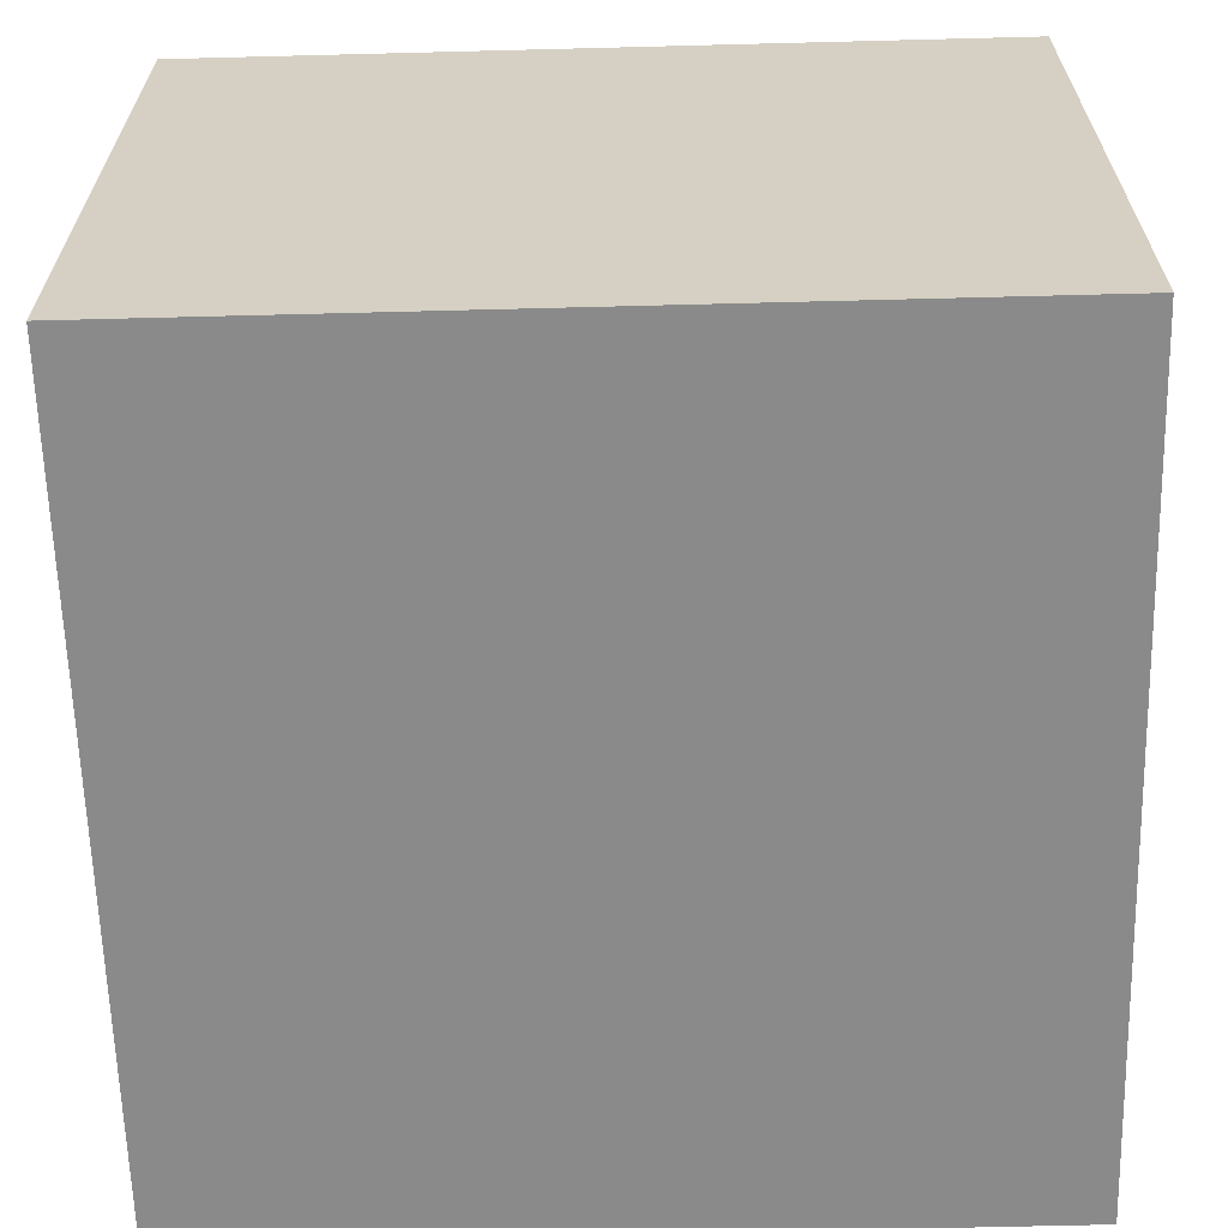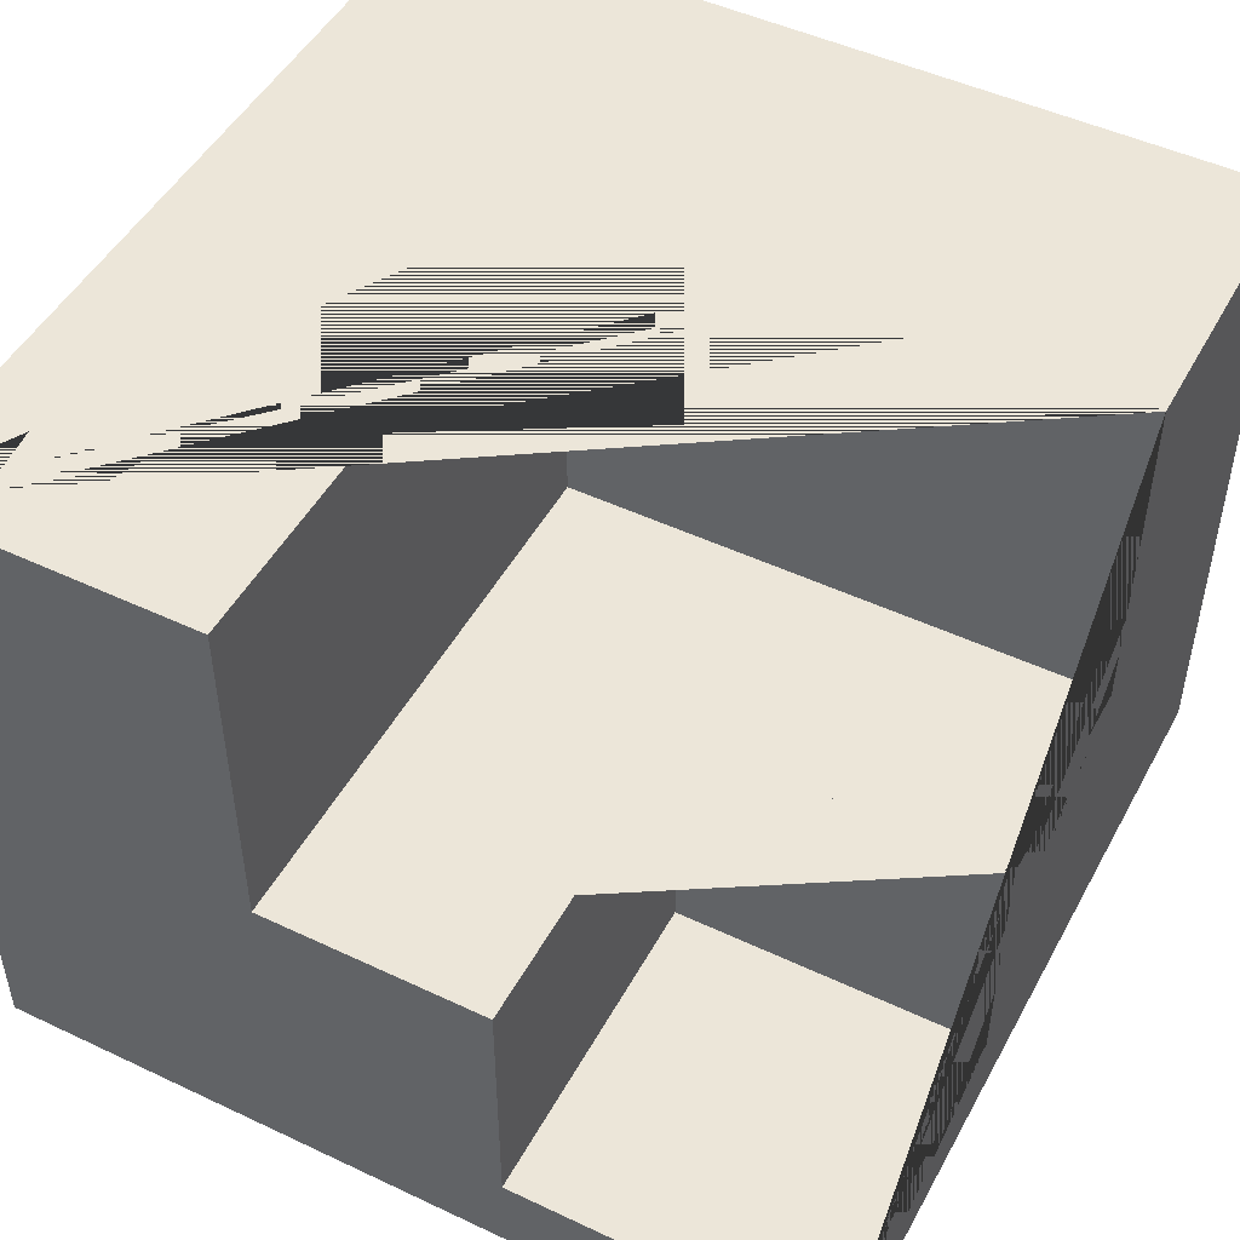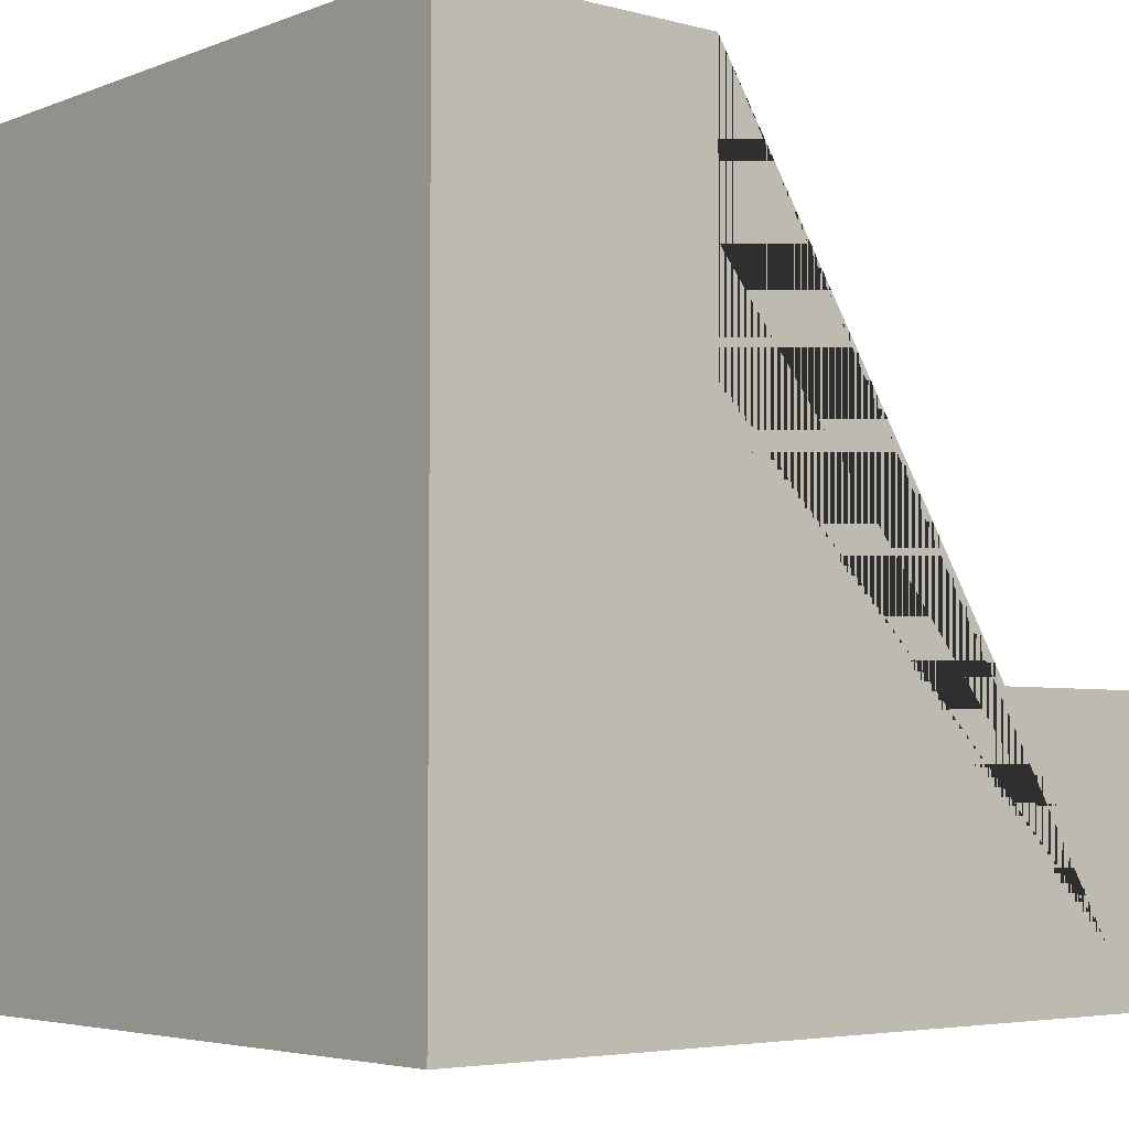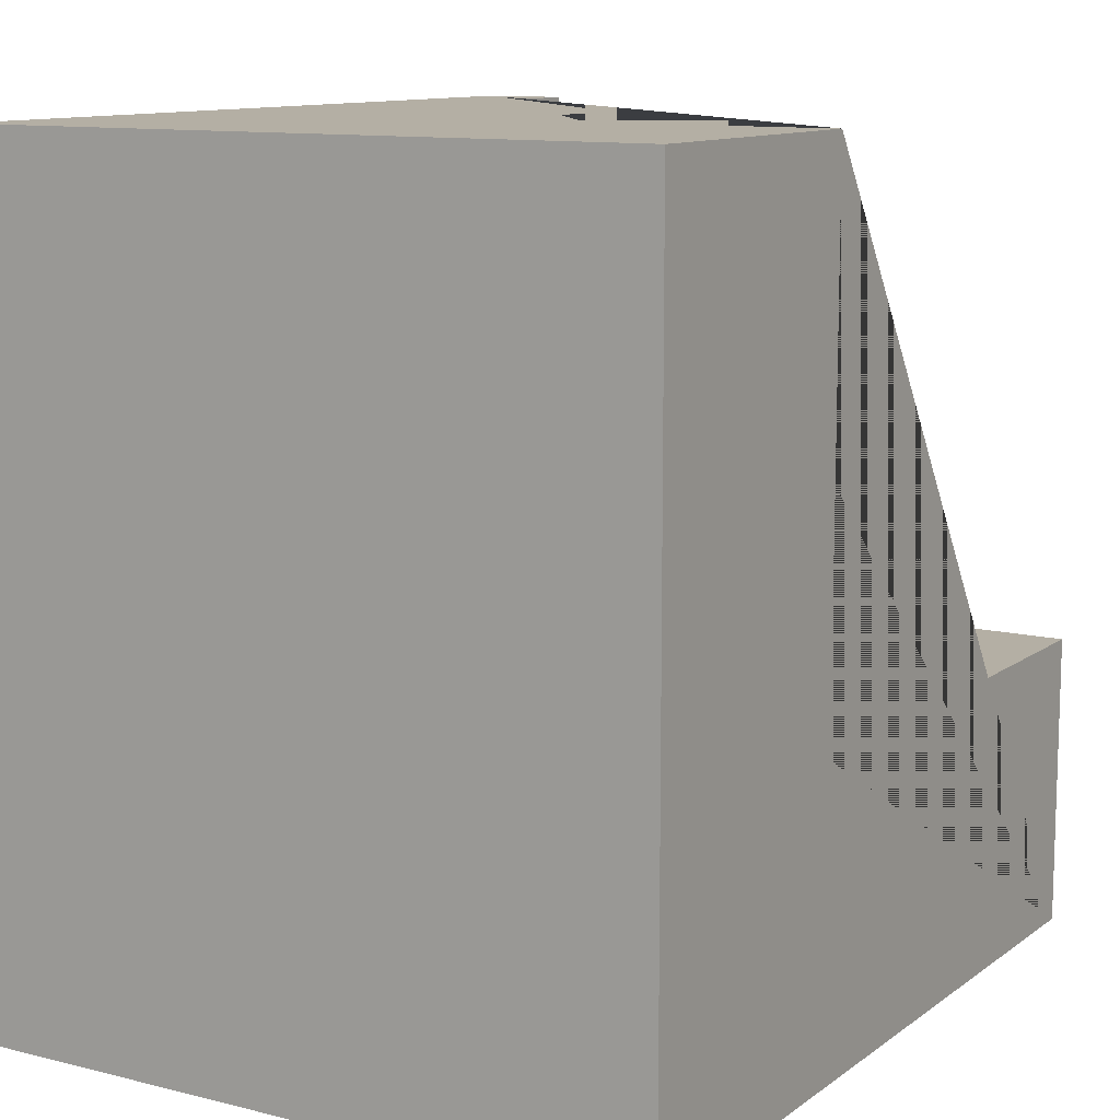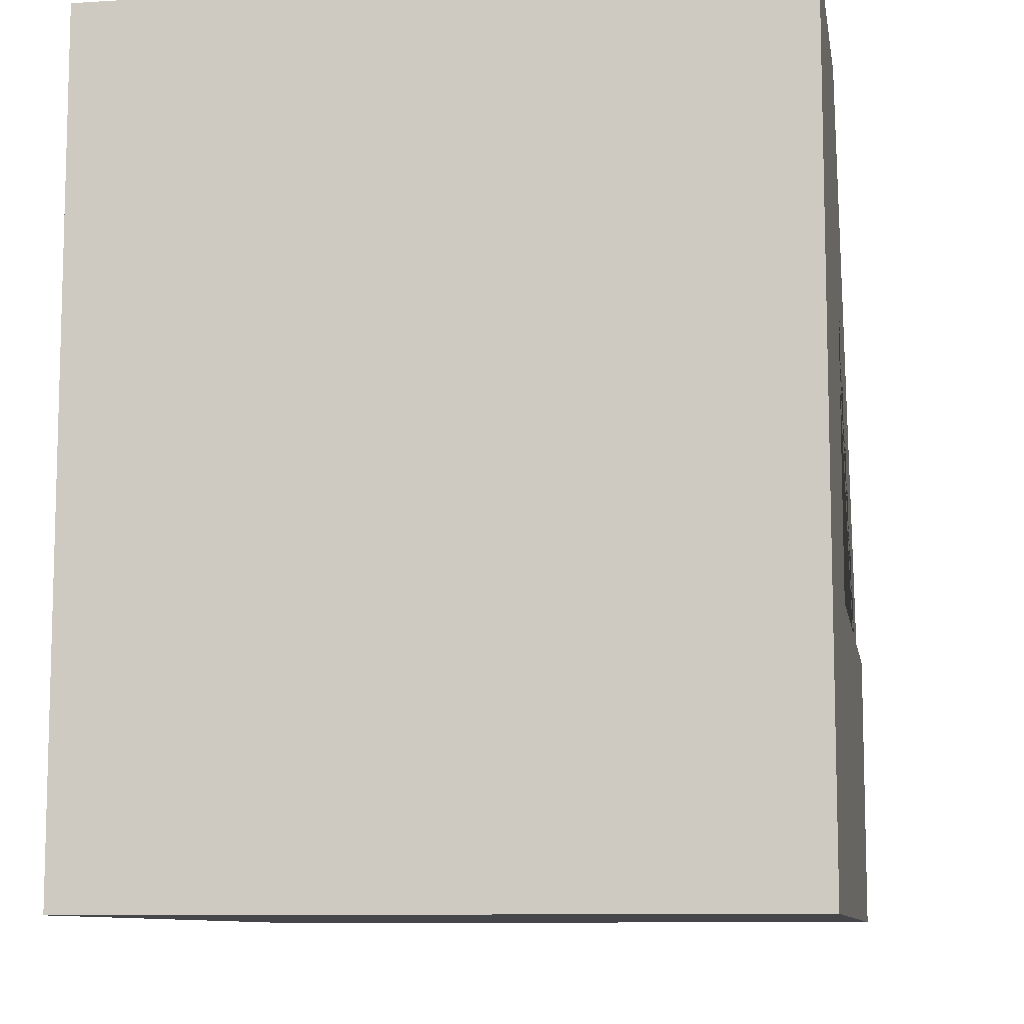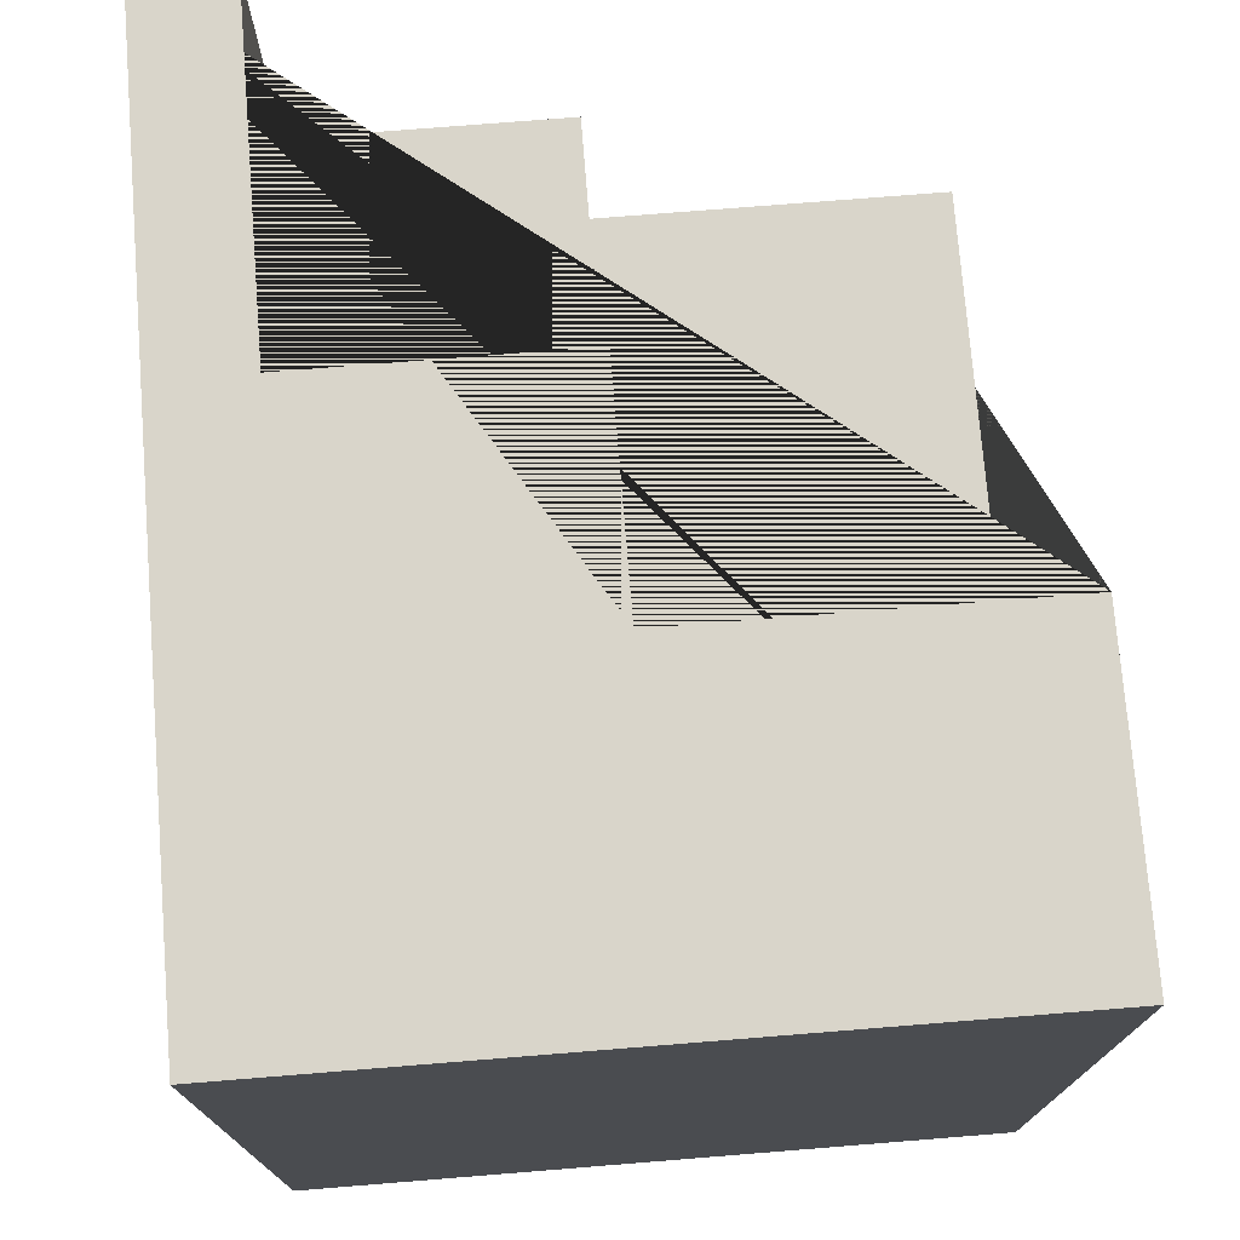
<metadata>
{"format":"obj","ext":"obj","renderer":"f3d","projection":"perspective","resolution":1024,"background":"white","views":[{"elev":-63.6,"azim":91.5,"up":"+Y"},{"elev":48.7,"azim":-62.3,"up":"+Y"},{"elev":-4.5,"azim":140.1,"up":"+Z"},{"elev":11.3,"azim":121.2,"up":"+Z"},{"elev":-9.6,"azim":99.4,"up":"+Z"},{"elev":74.6,"azim":85.4,"up":"+Z"}]}
</metadata>
<code>
g Mesh1 Model
v 36.54 0 -24.93
v 36.54 0 -61.27
v 73.16 0 -61.27
v 73.16 0 -24.93
f 1 2 3 4
v 36.54 3.831 -24.93
v 36.54 3.831 -38.45
v 36.54 15 -38.45
v 36.54 15 -48.27
v 36.54 30 -48.27
v 36.54 30 -61.27
f 2 1 5 6 7 8 9 10
v 73.16 30 -24.93
v 60.16 30 -24.93
v 60.16 15 -24.93
v 50.76 15 -24.93
v 50.76 3.831 -24.93
f 1 4 11 12 13 14 15 5
v 73.16 30 -61.27
f 4 3 16 11
f 3 2 10 16
v 60.16 30 -48.27
f 10 9 17 12 11 16
v 60.16 15 -48.27
f 17 9 8 18
v 50.76 15 -38.45
f 8 7 19 14 13 18
v 50.76 3.831 -38.45
f 19 7 6 20
f 5 15 20 6
f 14 19 20 15
f 12 17 18 13

</code>
